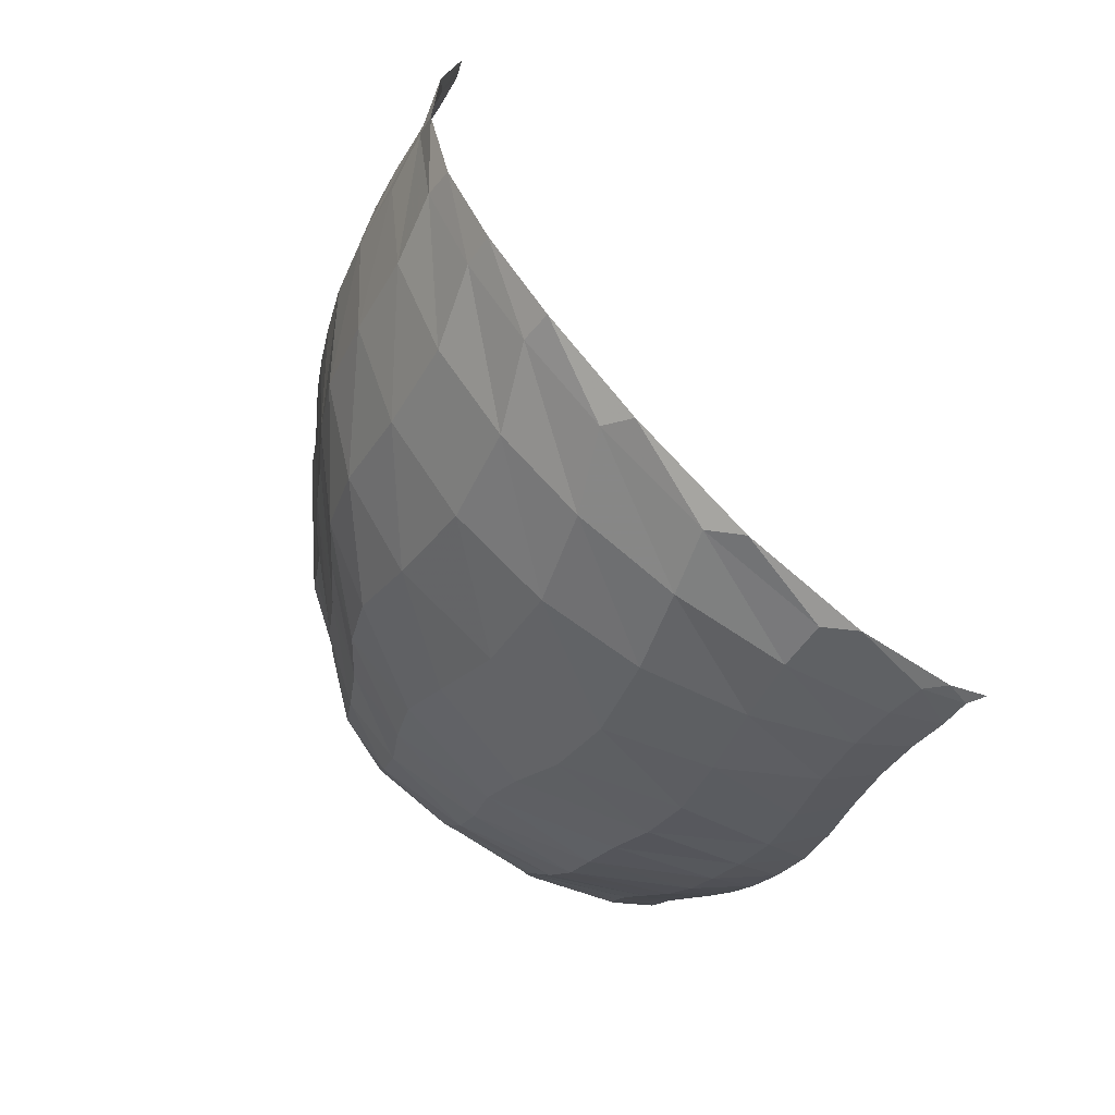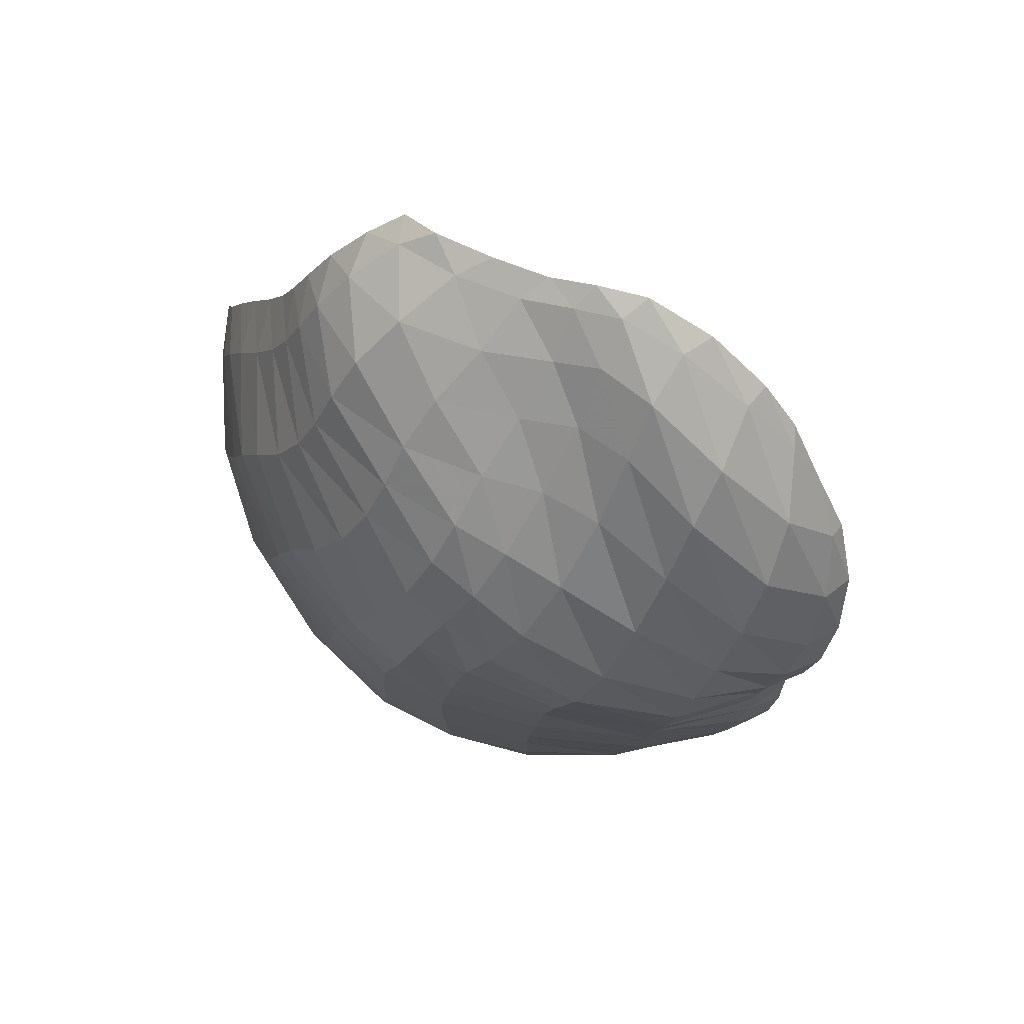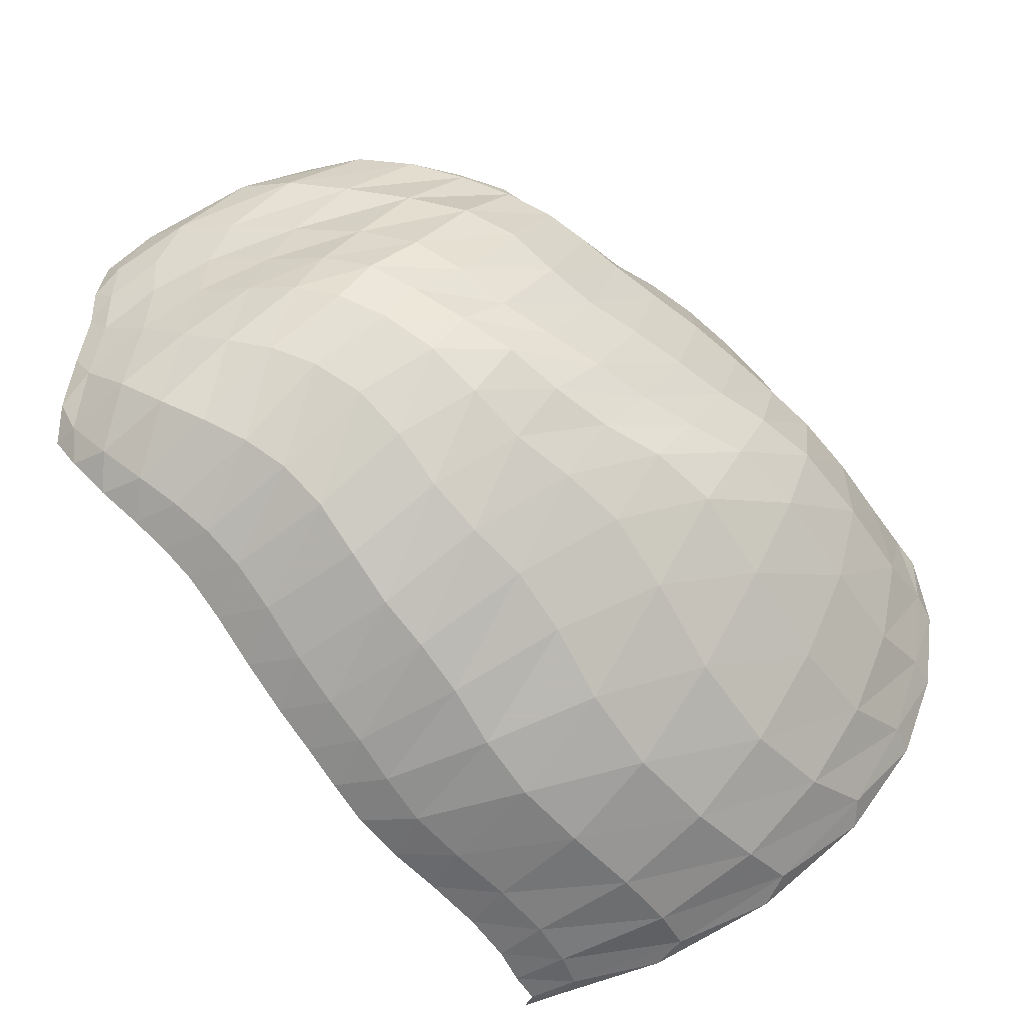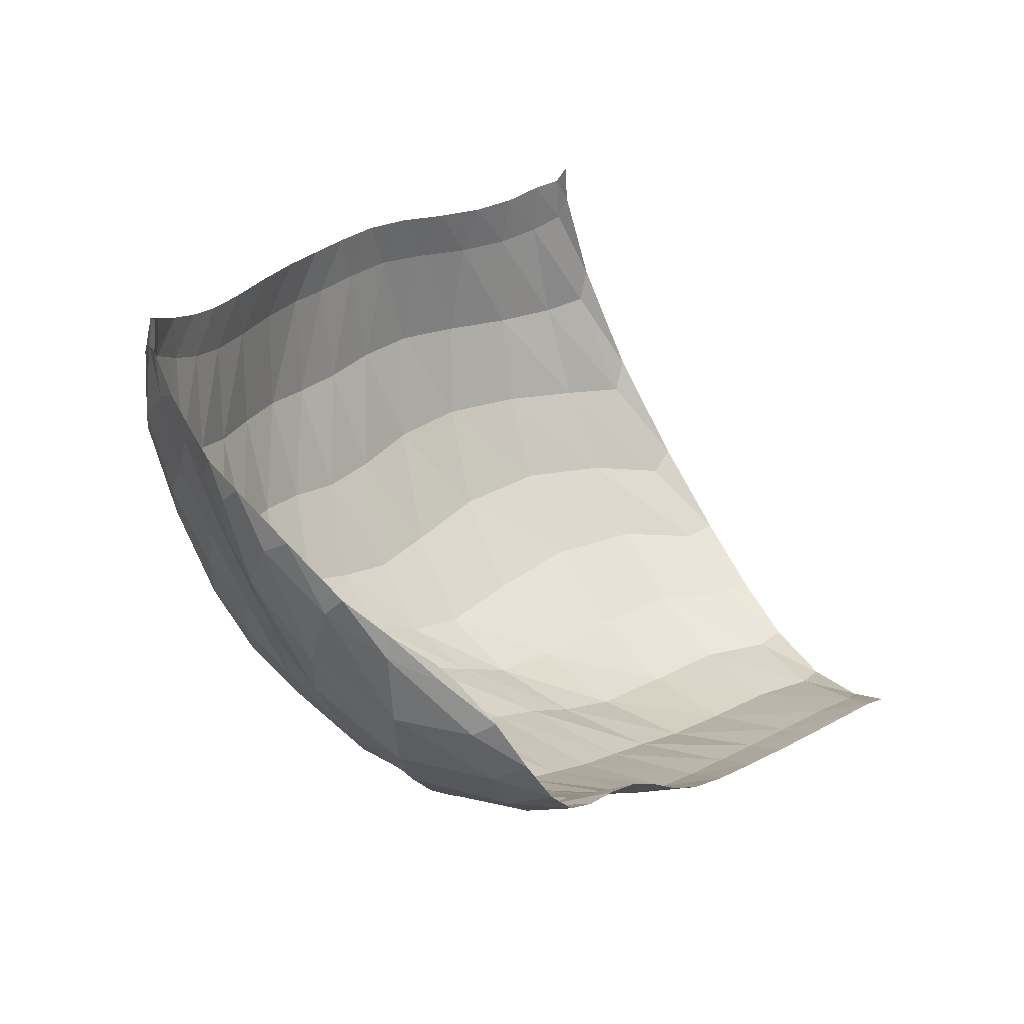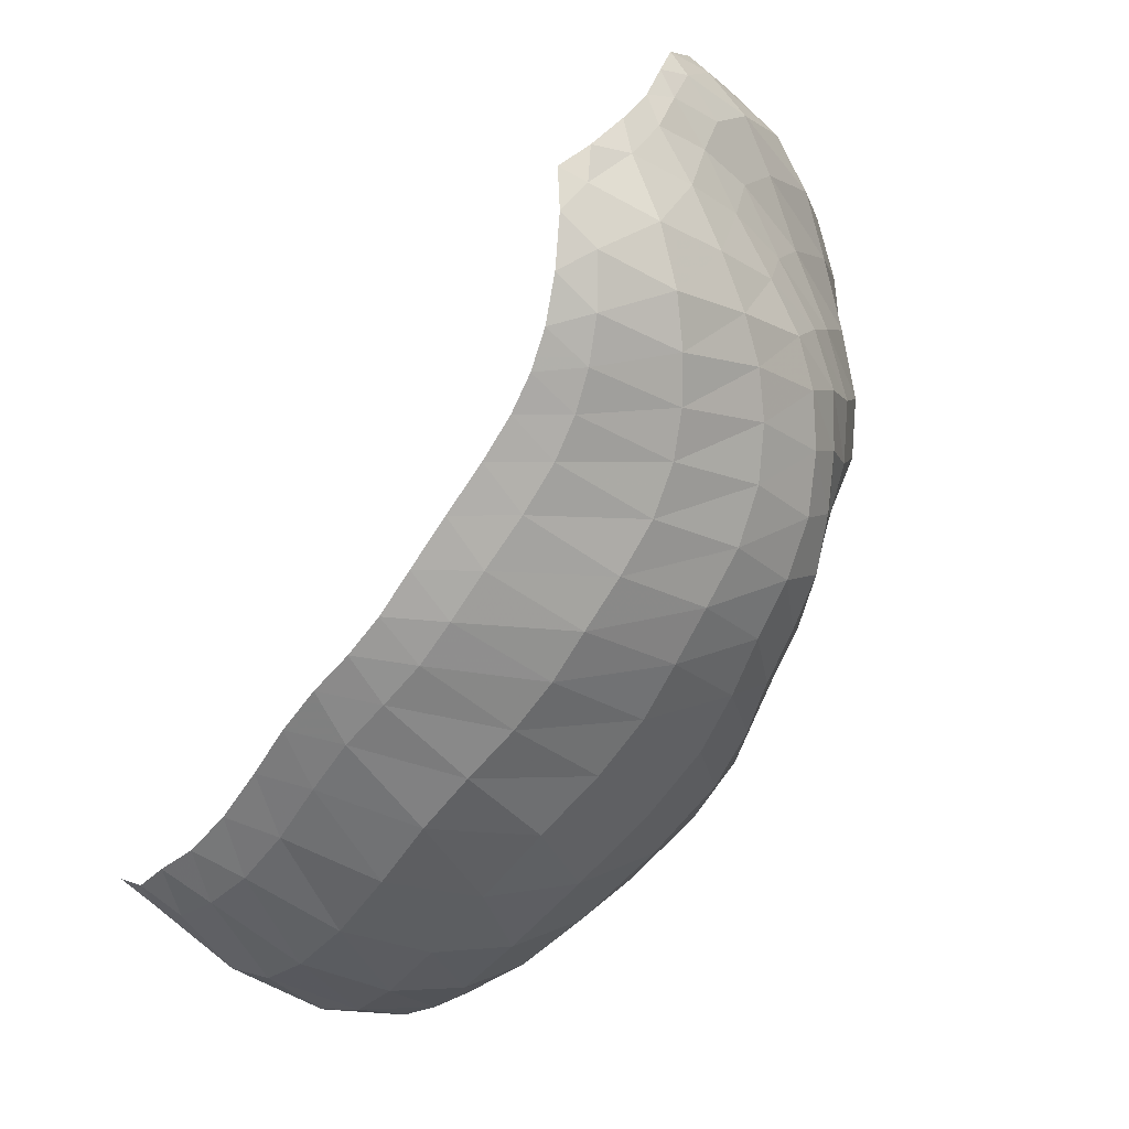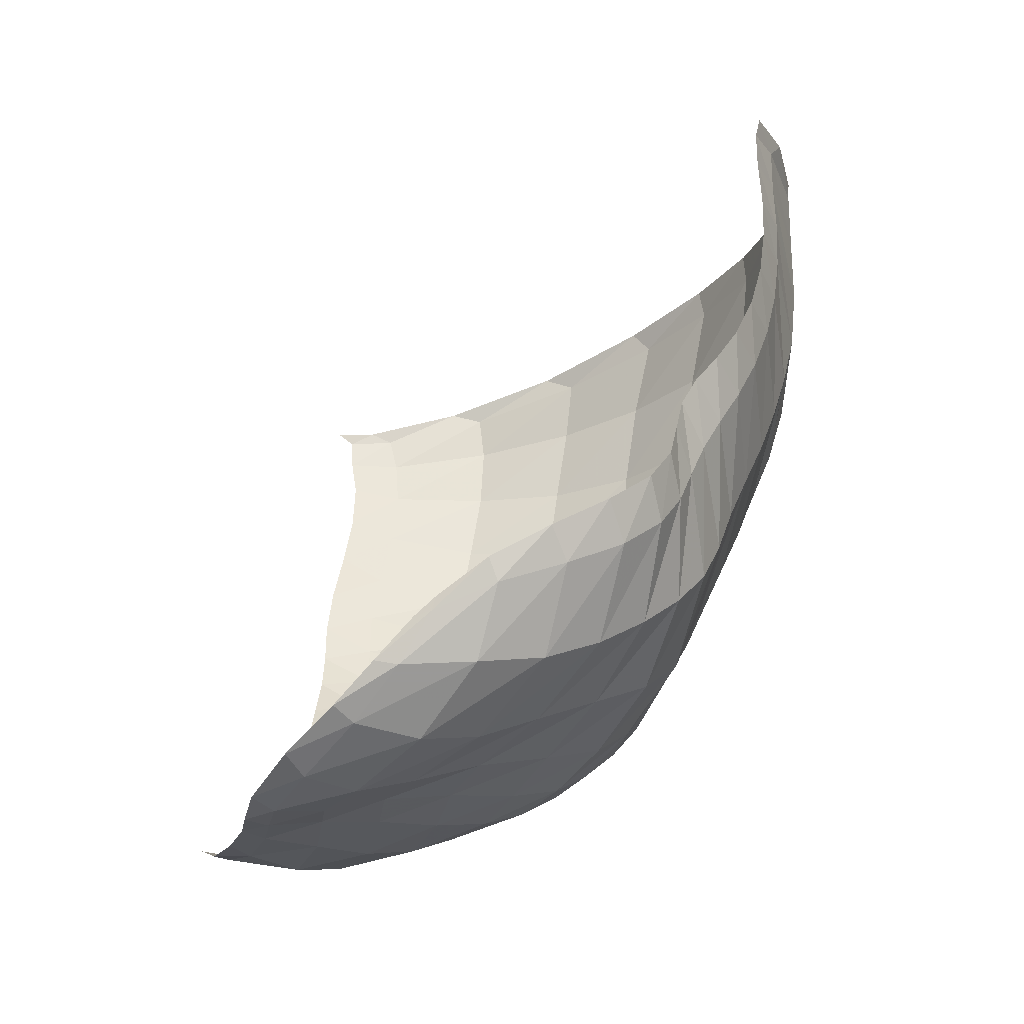
<metadata>
{"format":"obj","ext":"obj","renderer":"f3d","projection":"perspective","resolution":1024,"background":"white","views":[{"elev":-35.6,"azim":-115.4,"up":"+Y"},{"elev":4.4,"azim":90.3,"up":"+Z"},{"elev":-61.5,"azim":125.0,"up":"+Y"},{"elev":27.9,"azim":138.5,"up":"+Z"},{"elev":-54.2,"azim":51.6,"up":"+Y"},{"elev":51.8,"azim":91.9,"up":"+Y"}]}
</metadata>
<code>
v 147.6 28.81 175.4
v 157.2 26.61 171.2
v 177.9 25.74 169.5
v 204.3 26.01 173
v 226.8 27.32 173.2
v 247.4 33.14 173.7
v 270.8 42.7 174.3
v 288.8 50.22 176.6
v 304.7 59.92 183.2
v 315.7 76.54 191.4
v 139.6 29.55 142.1
v 152.3 26.81 132.6
v 185.7 22.79 135
v 217.8 24.82 136.9
v 244.3 30.58 136.1
v 268.1 39.19 137.9
v 289.6 51.07 141.6
v 306 59.9 152.6
v 319.3 75.41 168.7
v 324.7 95.21 181.9
v 129 55.13 89.55
v 151.3 47.44 88.54
v 196.4 42.6 90.94
v 235.4 52.2 88.81
v 263.5 57.06 96.61
v 287.8 68.65 102.8
v 306.2 81.67 116.5
v 316.4 92.79 135.9
v 325.1 107.8 160.3
v 330.2 116.5 176
v 131.8 91.01 60.55
v 155.9 81.75 60.92
v 201.3 81.51 60.18
v 232.2 82.01 68.31
v 257.8 82.33 77.68
v 280.7 88.49 88.46
v 300.7 101.5 99.52
v 315.5 117.6 125.9
v 329.3 128.2 151.3
v 328.4 140.8 165.5
v 142.3 128.9 52.07
v 162.6 126.8 52.09
v 195.5 125.8 53.22
v 220.3 127.7 58.7
v 245.3 132 66.75
v 267 135 73.62
v 286.1 140.5 83.26
v 304.1 149.4 100.6
v 315.8 158.3 125.9
v 316.8 159.1 147.1
v 153 160.7 62.81
v 168.5 160.5 63.77
v 191.2 159.1 62.98
v 216.2 161.7 66.94
v 237 165.6 75.63
v 251.1 166 83.63
v 266.9 167.9 86.36
v 284.5 173.6 99.54
v 299.2 172 124.1
v 306.3 163.1 136.3
v 149.9 27.37 171.7
v 146.3 27.96 165.9
v 166 25.87 169.5
v 148.3 26.8 160.5
v 156.6 25.4 158.2
v 191.4 25.91 171
v 167.7 24.31 157.1
v 181.9 23.88 158
v 216.1 26.27 173.7
v 196.9 23.75 160.2
v 210.4 24 161.7
v 236.8 29.55 173.1
v 222.5 25.12 161.3
v 233.6 26.97 160.8
v 259.2 37.81 174.1
v 244.2 29.74 161.3
v 255.6 33.98 161.9
v 280.7 46.87 175
v 267.8 39.21 161.9
v 278.6 44.15 162.7
v 296.6 54.12 179.2
v 287.6 48.24 164.7
v 295.7 52 167.9
v 311.9 68.25 187.8
v 303.9 56.81 172.3
v 311.5 64.34 178.3
v 317.1 75.28 185
v 320.8 83.23 187.1
v 141.9 29.65 134.2
v 133 38.87 114.5
v 167.6 24.3 132.9
v 136.8 40.36 107.2
v 150.6 34.8 108.3
v 202.9 22.9 137
v 169.7 30.28 110.6
v 190.8 28.74 112.6
v 231.6 27.79 135.9
v 210.5 31.06 112.5
v 227.5 35.68 110.8
v 256.1 33.98 137.4
v 242.5 39.65 110.9
v 256 42.55 113.5
v 279.5 45.38 138.7
v 268.6 46.96 115.6
v 280.5 53.7 116.8
v 298.2 55.6 146.4
v 291.3 60.86 120.2
v 300.5 66.95 126.2
v 313.4 65.79 160
v 307.9 71.56 133.5
v 313.7 75.94 142
v 322.7 87.33 178.3
v 318.8 83.02 152
v 322.8 92.75 162.5
v 325.8 100.9 173.3
v 327.5 107 177.7
v 134.8 55.87 85.14
v 128.8 73.33 71.61
v 172.6 42.12 91.04
v 136.2 72.41 70.24
v 153.1 62.89 73.23
v 218.1 47.31 89.03
v 175.7 59.04 73.89
v 200.6 61.28 72.6
v 250 54.7 92.26
v 221.5 65.5 72.11
v 236.9 67.35 75.63
v 276.4 61.93 99.26
v 250.2 67.34 81.42
v 263.6 68.76 85.73
v 298 75.76 109
v 276 72.57 89.59
v 286.9 77.78 95.43
v 312.2 86.87 125.1
v 296.9 84.03 102
v 305.2 90.78 108.8
v 320.5 100.7 148.3
v 311.2 97.81 118.7
v 316.2 105.8 132.4
v 328.8 111.9 171.3
v 322.1 113.1 146.5
v 328.1 117.7 158.9
v 331 121.9 169.1
v 331 127.3 173.5
v 139.6 89.97 59.84
v 136.5 109.3 53.86
v 178.2 79.75 60.37
v 144 109.6 52.94
v 159 103.6 52.85
v 219.2 82.85 62.87
v 179.4 102.5 52.54
v 199.1 102.9 53.8
v 244.8 81.32 73.46
v 213.8 102.7 57.53
v 225.8 102.4 62
v 269.6 84.48 82.98
v 238.4 103.1 66
v 250.9 104.5 70.59
v 291.4 94.13 92.89
v 262.6 106.3 75.57
v 274.1 109.1 79.06
v 308.2 109.8 111.2
v 285.2 113.6 82.41
v 295 119.5 89.53
v 323.6 123.5 139.8
v 303.7 126.2 100.8
v 312.6 132.4 113.4
v 330.1 134.6 161.8
v 320.8 137.5 125.5
v 325.3 143.1 137.5
v 325.3 148.4 151
v 323.6 152.3 155.2
v 149.2 130.5 52.56
v 148.4 147.6 56.32
v 179.6 125.8 51.94
v 154.6 151 59.12
v 165.5 149.7 58.98
v 208.2 126.3 55.71
v 178.3 148.7 58.4
v 190.7 148.5 58.69
v 233 130 62.41
v 202.8 149.2 59.94
v 215.5 151 62.3
v 256.5 133.7 70.62
v 228.1 153.5 65.82
v 239.1 155.6 70.07
v 276.9 137.2 77.37
v 248.2 156.6 74.55
v 256.2 156.9 78.38
v 295.1 144.7 91.01
v 264.1 157.4 81.21
v 272.5 159 83.83
v 311.6 154.2 112
v 281.4 162 88.17
v 290.2 165.7 96.19
v 317.6 159.1 141.9
v 297.8 168.8 108
v 303.6 169.3 122
v 308.4 165.4 135.4
v 308.7 163.4 139.3
v 158.6 160.8 63.85
v 179.9 159.5 62.94
v 203.4 159.8 64.24
v 227.8 164 70.87
v 244.3 166.1 80.41
v 258.5 166.3 84.94
v 275.7 170.7 90.77
v 292.6 174.7 111.4
v 305.2 166 134.7
g foo
f 61 1 62
f 62 11 64
f 64 2 61
f 61 62 64
f 11 89 64
f 12 65 89
f 2 64 65
f 65 64 89
f 63 2 65
f 65 12 67
f 67 3 63
f 63 65 67
f 12 91 67
f 13 68 91
f 3 67 68
f 68 67 91
f 66 3 68
f 68 13 70
f 70 4 66
f 66 68 70
f 13 94 70
f 14 71 94
f 4 70 71
f 71 70 94
f 69 4 71
f 71 14 73
f 73 5 69
f 69 71 73
f 14 97 73
f 15 74 97
f 5 73 74
f 74 73 97
f 72 5 74
f 74 15 76
f 76 6 72
f 72 74 76
f 15 100 76
f 16 77 100
f 6 76 77
f 77 76 100
f 75 6 77
f 77 16 79
f 79 7 75
f 75 77 79
f 16 103 79
f 17 80 103
f 7 79 80
f 80 79 103
f 78 7 80
f 80 17 82
f 82 8 78
f 78 80 82
f 17 106 82
f 18 83 106
f 8 82 83
f 83 82 106
f 81 8 83
f 83 18 85
f 85 9 81
f 81 83 85
f 18 109 85
f 19 86 109
f 9 85 86
f 86 85 109
f 84 9 86
f 86 19 87
f 87 10 84
f 84 86 87
f 19 112 87
f 20 88 112
f 10 87 88
f 88 87 112
f 89 11 90
f 90 21 92
f 92 12 89
f 89 90 92
f 21 117 92
f 22 93 117
f 12 92 93
f 93 92 117
f 91 12 93
f 93 22 95
f 95 13 91
f 91 93 95
f 22 119 95
f 23 96 119
f 13 95 96
f 96 95 119
f 94 13 96
f 96 23 98
f 98 14 94
f 94 96 98
f 23 122 98
f 24 99 122
f 14 98 99
f 99 98 122
f 97 14 99
f 99 24 101
f 101 15 97
f 97 99 101
f 24 125 101
f 25 102 125
f 15 101 102
f 102 101 125
f 100 15 102
f 102 25 104
f 104 16 100
f 100 102 104
f 25 128 104
f 26 105 128
f 16 104 105
f 105 104 128
f 103 16 105
f 105 26 107
f 107 17 103
f 103 105 107
f 26 131 107
f 27 108 131
f 17 107 108
f 108 107 131
f 106 17 108
f 108 27 110
f 110 18 106
f 106 108 110
f 27 134 110
f 28 111 134
f 18 110 111
f 111 110 134
f 109 18 111
f 111 28 113
f 113 19 109
f 109 111 113
f 28 137 113
f 29 114 137
f 19 113 114
f 114 113 137
f 112 19 114
f 114 29 115
f 115 20 112
f 112 114 115
f 29 140 115
f 30 116 140
f 20 115 116
f 116 115 140
f 117 21 118
f 118 31 120
f 120 22 117
f 117 118 120
f 31 145 120
f 32 121 145
f 22 120 121
f 121 120 145
f 119 22 121
f 121 32 123
f 123 23 119
f 119 121 123
f 32 147 123
f 33 124 147
f 23 123 124
f 124 123 147
f 122 23 124
f 124 33 126
f 126 24 122
f 122 124 126
f 33 150 126
f 34 127 150
f 24 126 127
f 127 126 150
f 125 24 127
f 127 34 129
f 129 25 125
f 125 127 129
f 34 153 129
f 35 130 153
f 25 129 130
f 130 129 153
f 128 25 130
f 130 35 132
f 132 26 128
f 128 130 132
f 35 156 132
f 36 133 156
f 26 132 133
f 133 132 156
f 131 26 133
f 133 36 135
f 135 27 131
f 131 133 135
f 36 159 135
f 37 136 159
f 27 135 136
f 136 135 159
f 134 27 136
f 136 37 138
f 138 28 134
f 134 136 138
f 37 162 138
f 38 139 162
f 28 138 139
f 139 138 162
f 137 28 139
f 139 38 141
f 141 29 137
f 137 139 141
f 38 165 141
f 39 142 165
f 29 141 142
f 142 141 165
f 140 29 142
f 142 39 143
f 143 30 140
f 140 142 143
f 39 168 143
f 40 144 168
f 30 143 144
f 144 143 168
f 145 31 146
f 146 41 148
f 148 32 145
f 145 146 148
f 41 173 148
f 42 149 173
f 32 148 149
f 149 148 173
f 147 32 149
f 149 42 151
f 151 33 147
f 147 149 151
f 42 175 151
f 43 152 175
f 33 151 152
f 152 151 175
f 150 33 152
f 152 43 154
f 154 34 150
f 150 152 154
f 43 178 154
f 44 155 178
f 34 154 155
f 155 154 178
f 153 34 155
f 155 44 157
f 157 35 153
f 153 155 157
f 44 181 157
f 45 158 181
f 35 157 158
f 158 157 181
f 156 35 158
f 158 45 160
f 160 36 156
f 156 158 160
f 45 184 160
f 46 161 184
f 36 160 161
f 161 160 184
f 159 36 161
f 161 46 163
f 163 37 159
f 159 161 163
f 46 187 163
f 47 164 187
f 37 163 164
f 164 163 187
f 162 37 164
f 164 47 166
f 166 38 162
f 162 164 166
f 47 190 166
f 48 167 190
f 38 166 167
f 167 166 190
f 165 38 167
f 167 48 169
f 169 39 165
f 165 167 169
f 48 193 169
f 49 170 193
f 39 169 170
f 170 169 193
f 168 39 170
f 170 49 171
f 171 40 168
f 168 170 171
f 49 196 171
f 50 172 196
f 40 171 172
f 172 171 196
f 173 41 174
f 174 51 176
f 176 42 173
f 173 174 176
f 51 201 176
f 52 177 201
f 42 176 177
f 177 176 201
f 175 42 177
f 177 52 179
f 179 43 175
f 175 177 179
f 52 202 179
f 53 180 202
f 43 179 180
f 180 179 202
f 178 43 180
f 180 53 182
f 182 44 178
f 178 180 182
f 53 203 182
f 54 183 203
f 44 182 183
f 183 182 203
f 181 44 183
f 183 54 185
f 185 45 181
f 181 183 185
f 54 204 185
f 55 186 204
f 45 185 186
f 186 185 204
f 184 45 186
f 186 55 188
f 188 46 184
f 184 186 188
f 55 205 188
f 56 189 205
f 46 188 189
f 189 188 205
f 187 46 189
f 189 56 191
f 191 47 187
f 187 189 191
f 56 206 191
f 57 192 206
f 47 191 192
f 192 191 206
f 190 47 192
f 192 57 194
f 194 48 190
f 190 192 194
f 57 207 194
f 58 195 207
f 48 194 195
f 195 194 207
f 193 48 195
f 195 58 197
f 197 49 193
f 193 195 197
f 58 208 197
f 59 198 208
f 49 197 198
f 198 197 208
f 196 49 198
f 198 59 199
f 199 50 196
f 196 198 199
f 59 209 199
f 60 200 209
f 50 199 200
f 200 199 209
g

</code>
